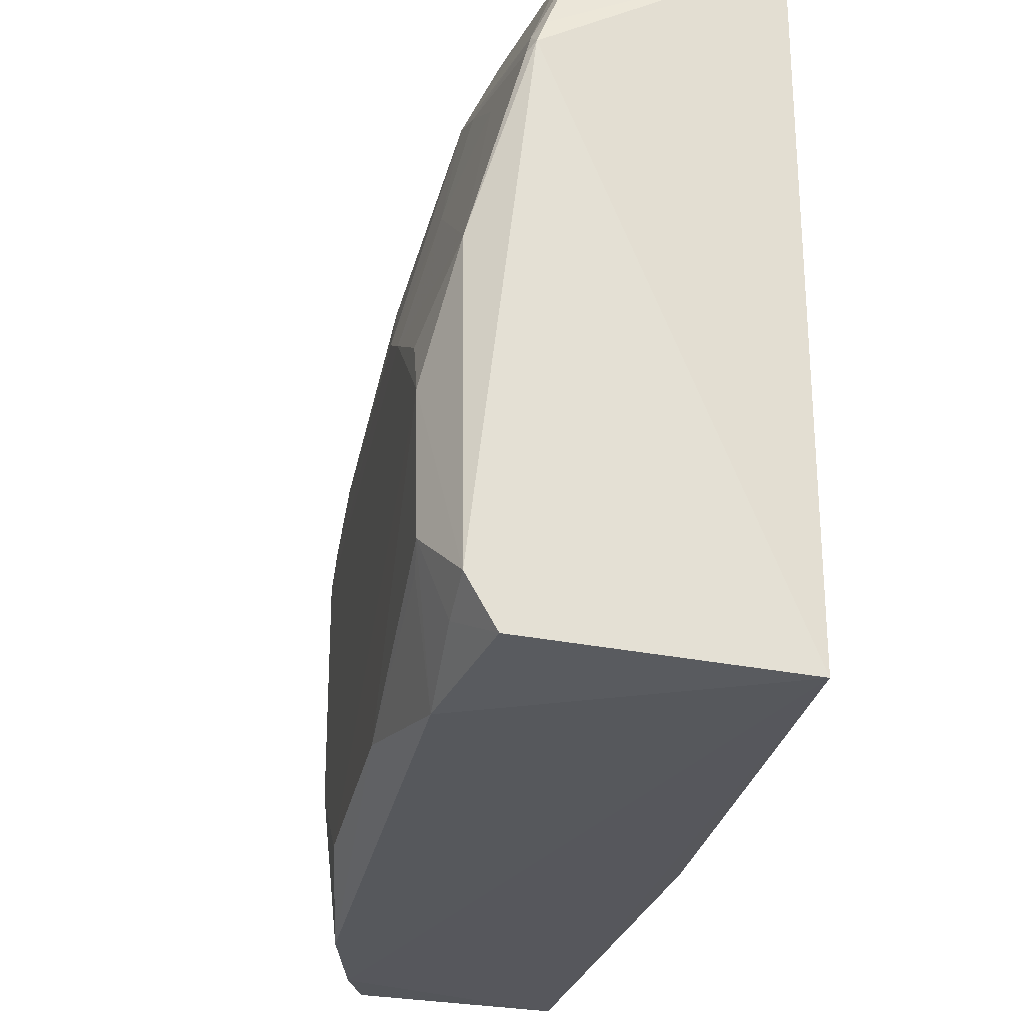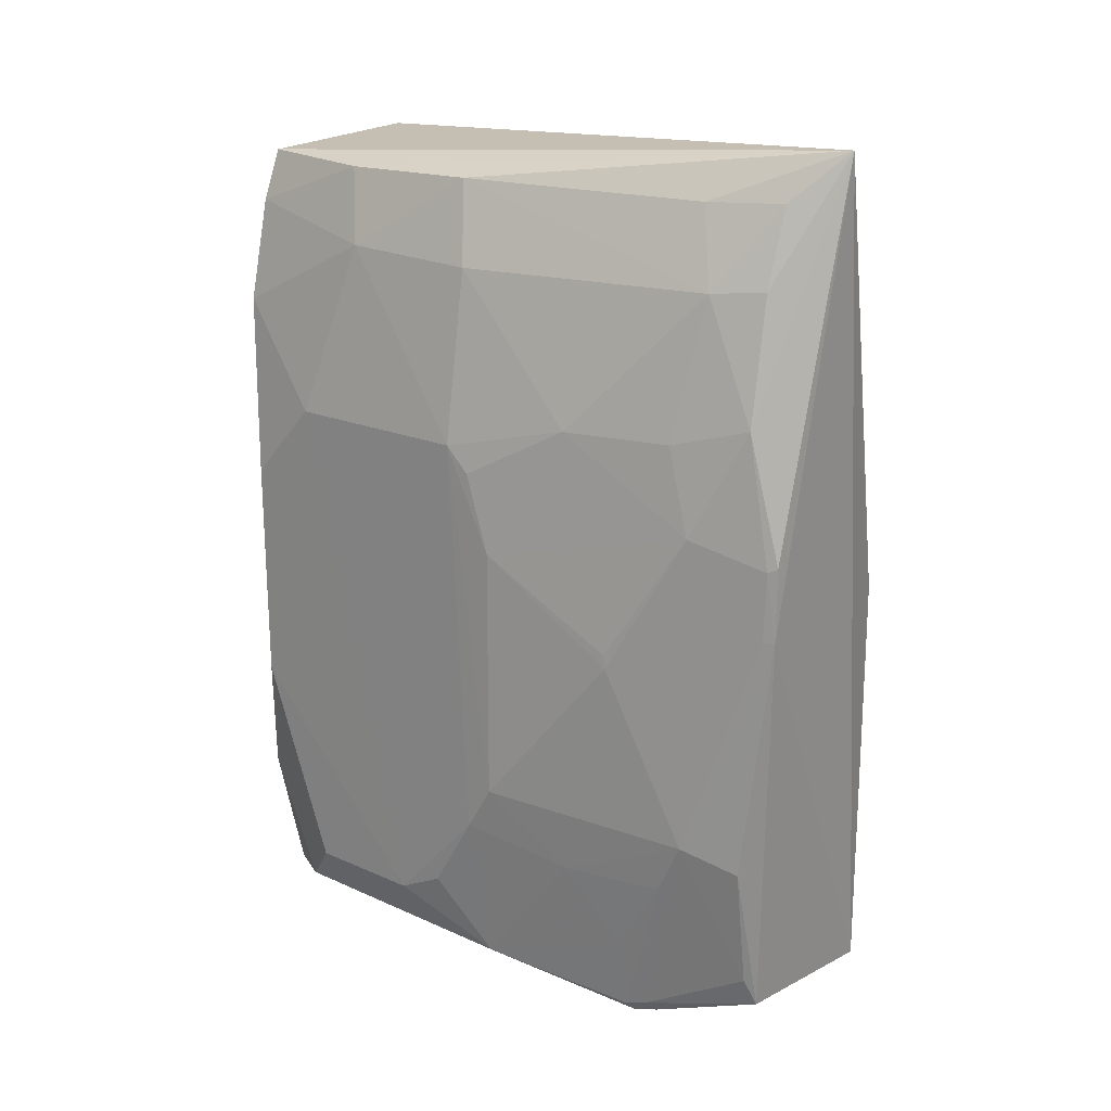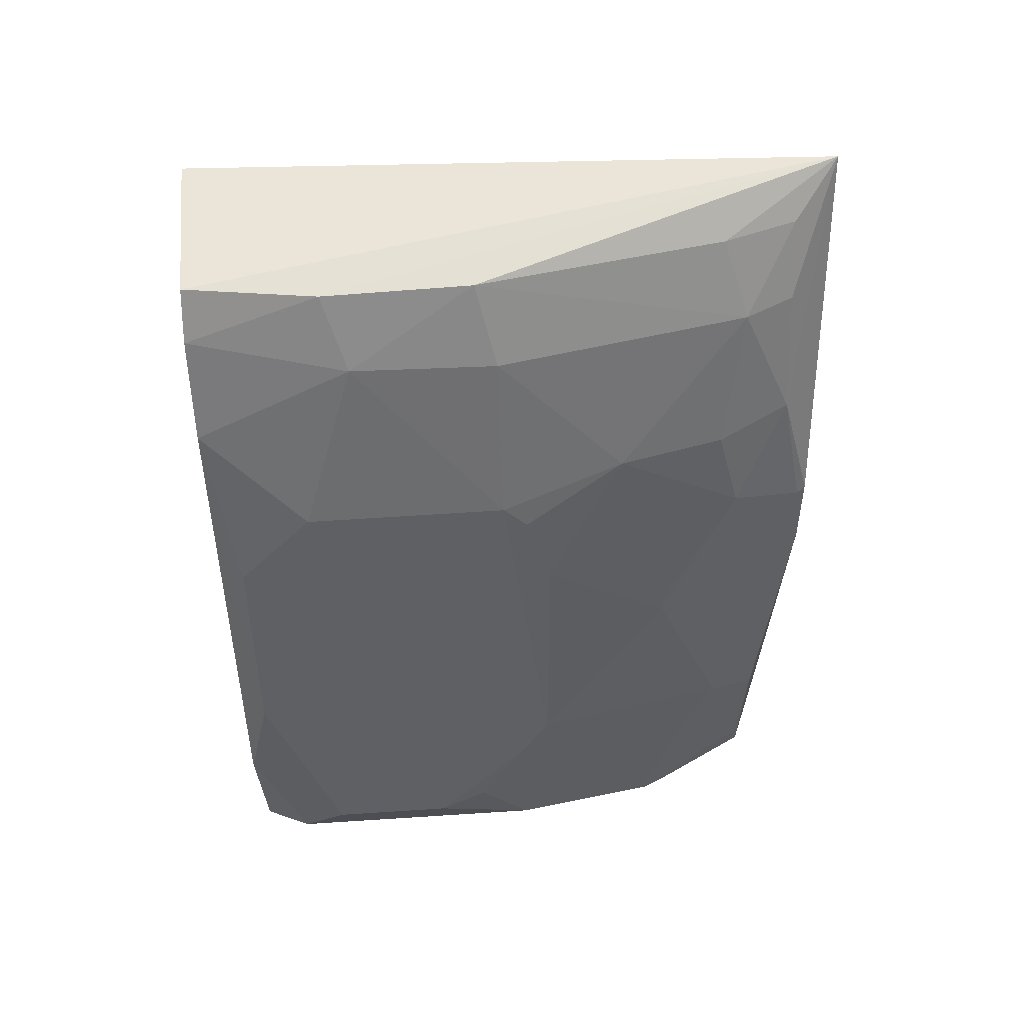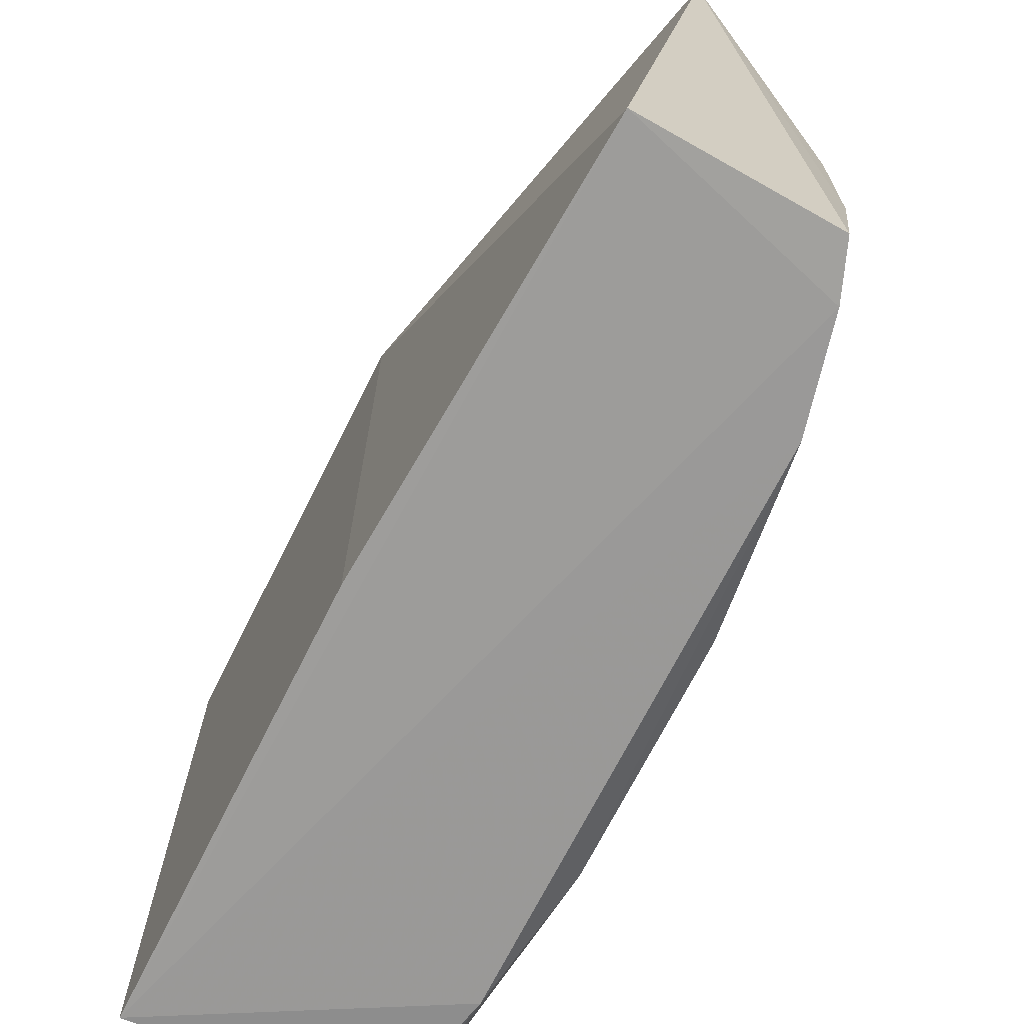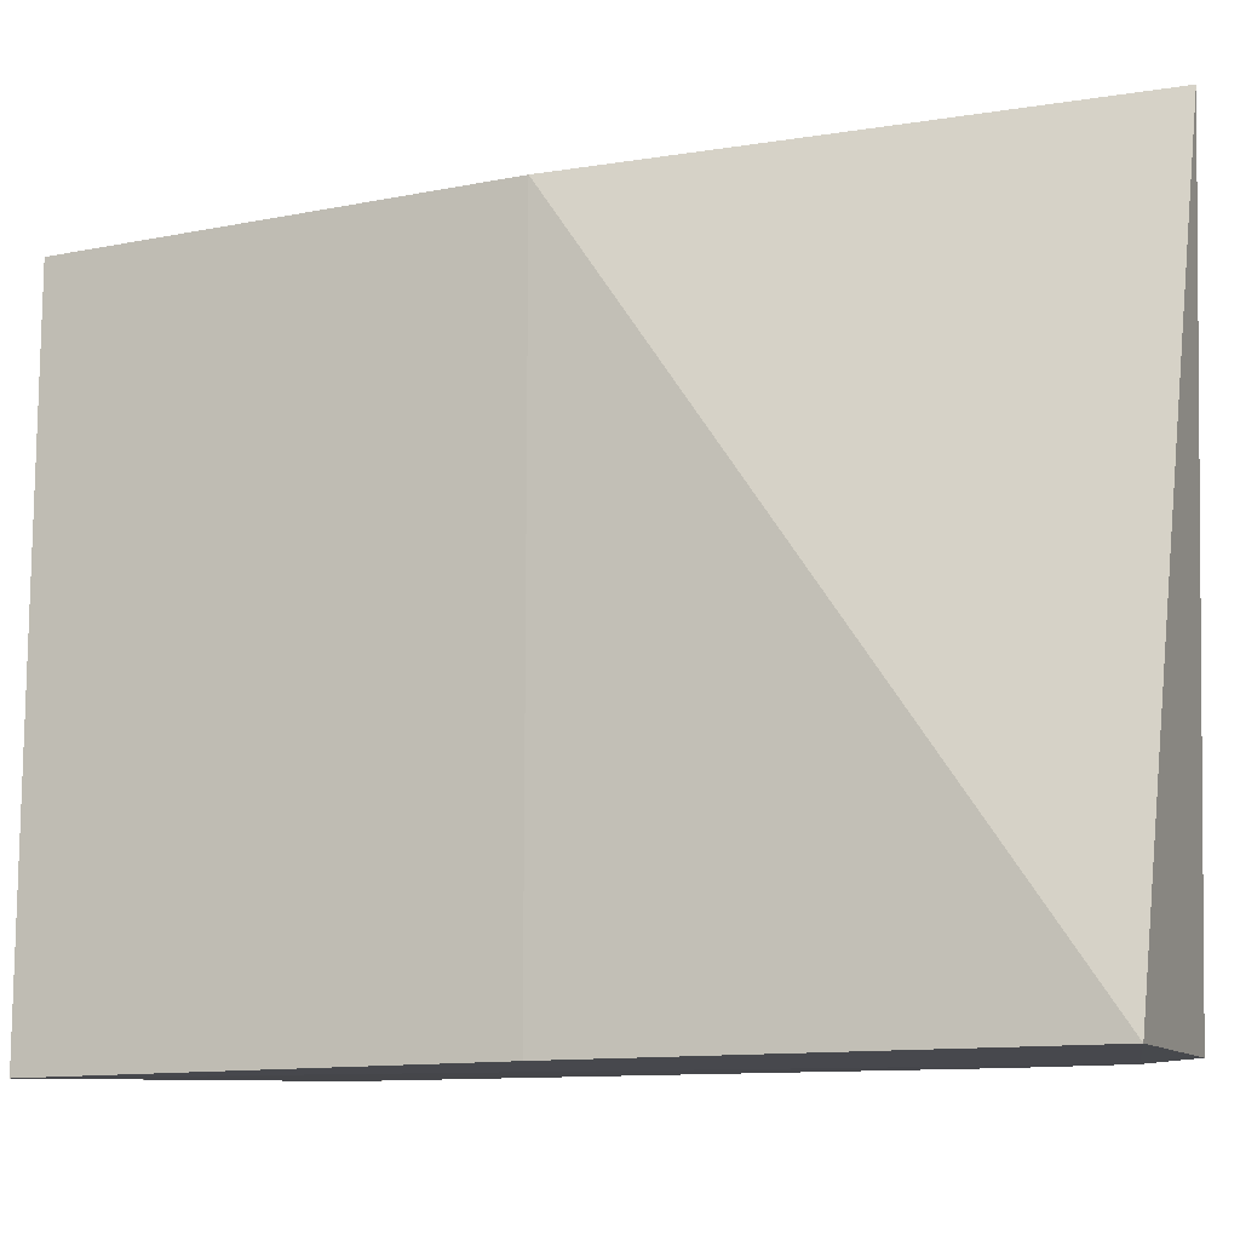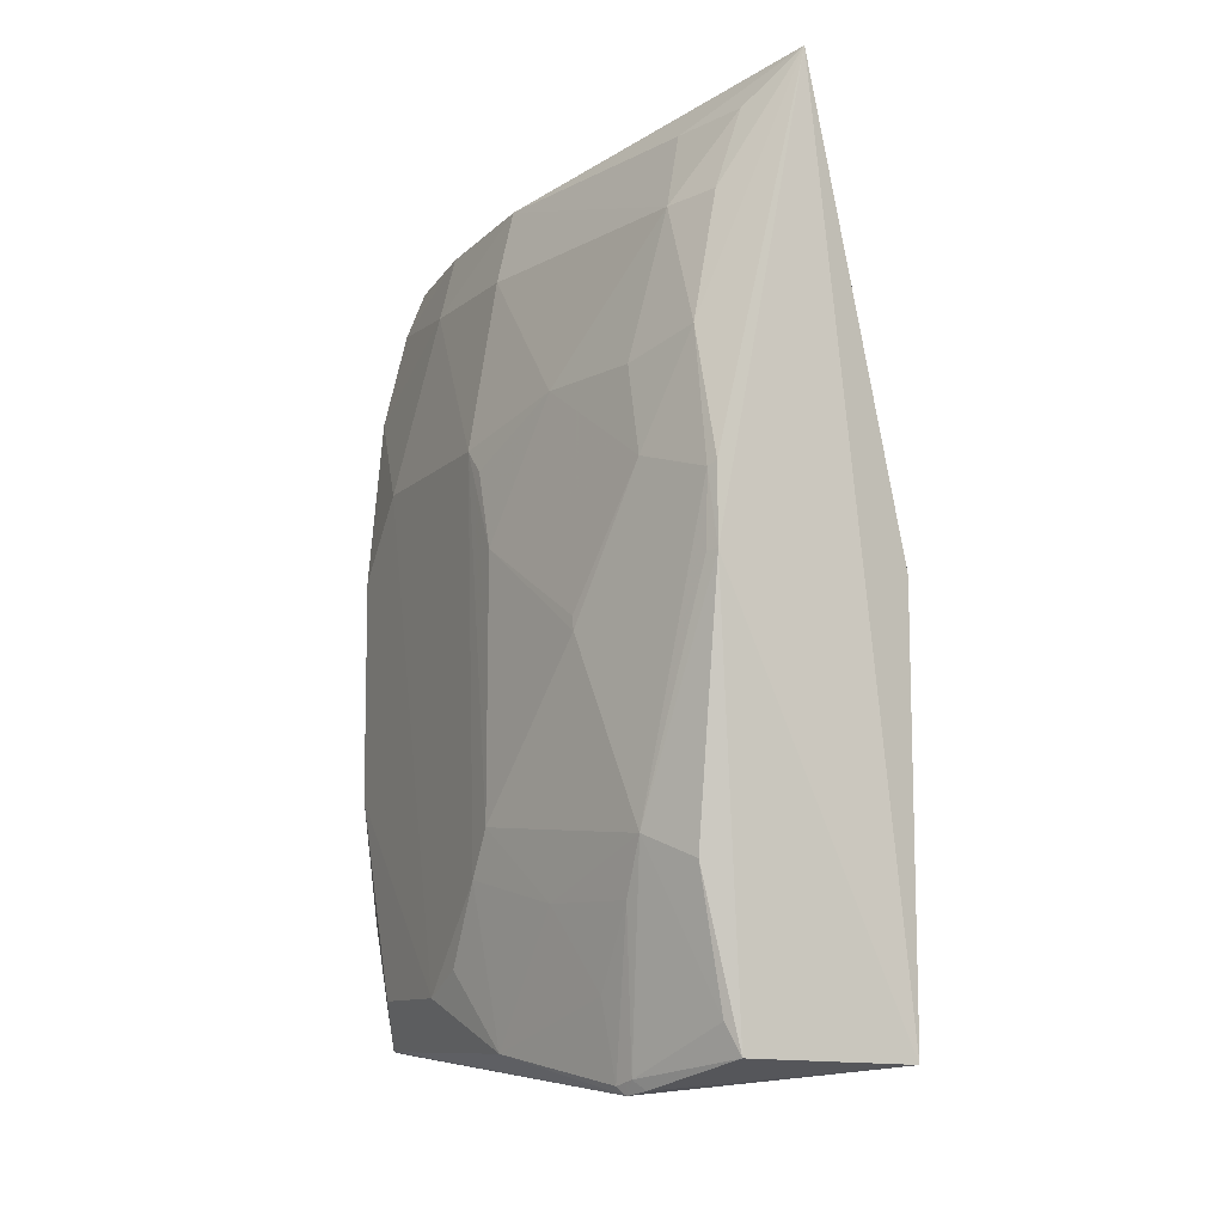
<metadata>
{"format":"obj","ext":"obj","renderer":"f3d","projection":"perspective","resolution":1024,"background":"white","views":[{"elev":-27.3,"azim":169.1,"up":"+Y"},{"elev":18.7,"azim":130.1,"up":"+Z"},{"elev":45.3,"azim":85.0,"up":"+Z"},{"elev":-70.4,"azim":-26.6,"up":"+Y"},{"elev":-12.3,"azim":-64.8,"up":"+Y"},{"elev":-10.5,"azim":154.1,"up":"+Z"}]}
</metadata>
<code>
v 0.3246 -0.1493 0.2445
v 0.3648 -0.08761 -0.2011
v 0.3659 0.0276 0.09593
v 0.2685 0.2309 0.2714
v 0.2017 -0.1512 -0.2348
v 0.2968 0.207 -0.2314
v 0.3342 0.01408 0.2438
v 0.3654 -0.1328 0.05073
v 0.2169 -0.1512 0.25
v 0.3656 0.05685 -0.1134
v 0.2017 0.2124 -0.2348
v 0.3229 0.1367 -0.25
v 0.3497 -0.05881 0.1991
v 0.3184 0.1756 0.1961
v 0.3348 -0.07281 0.2423
v 0.3354 -0.1412 -0.2308
v 0.336 -0.1502 0.215
v 0.3659 -0.01631 -0.2005
v 0.3172 0.2248 0.007835
v 0.2017 0.2124 0.007576
v 0.3183 0.1494 -0.2474
v 0.349 0.02597 0.1961
v 0.3657 -0.08986 0.09602
v 0.3043 0.1613 0.2418
v 0.3652 -0.1318 -0.08169
v 0.35 -0.1144 -0.2296
v 0.3505 -0.146 -0.1553
v 0.3513 0.04429 -0.23
v 0.3659 0.04075 -0.1399
v 0.3196 0.206 0.1256
v 0.3351 0.176 -0.1246
v 0.2017 -0.1512 0.007576
v 0.3501 0.1007 0.1136
v 0.3507 -0.149 0.1554
v 0.2912 0.2047 0.2436
v 0.3509 -0.1248 -0.203
v 0.3631 -0.09779 -0.1877
v 0.3651 0.01267 -0.186
v 0.3176 0.2254 0.05184
v 0.3239 0.1445 -0.242
v 0.3189 0.2058 -0.1384
v 0.3492 0.1024 -0.1552
v 0.335 0.1634 0.1139
v 0.3651 0.0566 0.03579
v 0.3057 0.2043 0.1987
v 0.3204 0.2202 0.04929
v 0.3269 0.133 -0.2453
v 0.3043 0.2026 -0.2142
v 0.3652 0.04191 0.08142
v 0.3355 0.1768 0.06288
v 0.3202 0.2187 0.00837
v 0.3345 0.1318 -0.2016
v 0.3346 0.1605 -0.156
v 0.3504 0.1323 -0.01973
v 0.3505 0.1312 -0.01185
f 9 1 4
f 12 5 11
f 15 7 4
f 15 4 1
f 15 13 7
f 16 5 12
f 17 9 5
f 17 1 9
f 17 15 1
f 17 13 15
f 19 11 4
f 19 6 11
f 20 9 4
f 20 4 11
f 20 11 5
f 21 12 11
f 21 11 6
f 22 13 3
f 22 7 13
f 22 14 7
f 23 3 13
f 23 18 3
f 23 8 18
f 24 4 7
f 24 7 14
f 25 18 8
f 25 2 18
f 26 16 12
f 26 18 2
f 27 5 16
f 28 26 12
f 28 18 26
f 29 10 3
f 29 3 18
f 32 20 5
f 32 5 9
f 32 9 20
f 33 22 3
f 33 14 22
f 34 8 23
f 34 17 5
f 34 5 27
f 34 27 25
f 34 25 8
f 34 23 13
f 34 13 17
f 35 24 14
f 35 4 24
f 36 27 16
f 36 16 26
f 36 26 2
f 36 2 27
f 37 27 2
f 37 2 25
f 37 25 27
f 38 29 18
f 38 18 28
f 38 28 29
f 39 19 4
f 39 4 30
f 40 12 21
f 40 21 6
f 41 6 19
f 41 19 31
f 42 29 28
f 42 31 10
f 42 10 29
f 43 30 14
f 43 14 33
f 44 3 10
f 45 30 4
f 45 4 35
f 45 35 14
f 45 14 30
f 46 19 39
f 46 39 30
f 47 28 12
f 47 12 40
f 48 40 6
f 48 6 41
f 48 41 31
f 48 31 40
f 49 44 33
f 49 33 3
f 49 3 44
f 50 43 33
f 50 33 44
f 50 31 46
f 50 46 30
f 50 30 43
f 51 46 31
f 51 31 19
f 51 19 46
f 52 42 28
f 52 28 47
f 53 47 40
f 53 40 31
f 53 52 47
f 53 31 42
f 53 42 52
f 54 44 10
f 54 10 31
f 54 31 50
f 55 54 50
f 55 50 44
f 55 44 54

</code>
